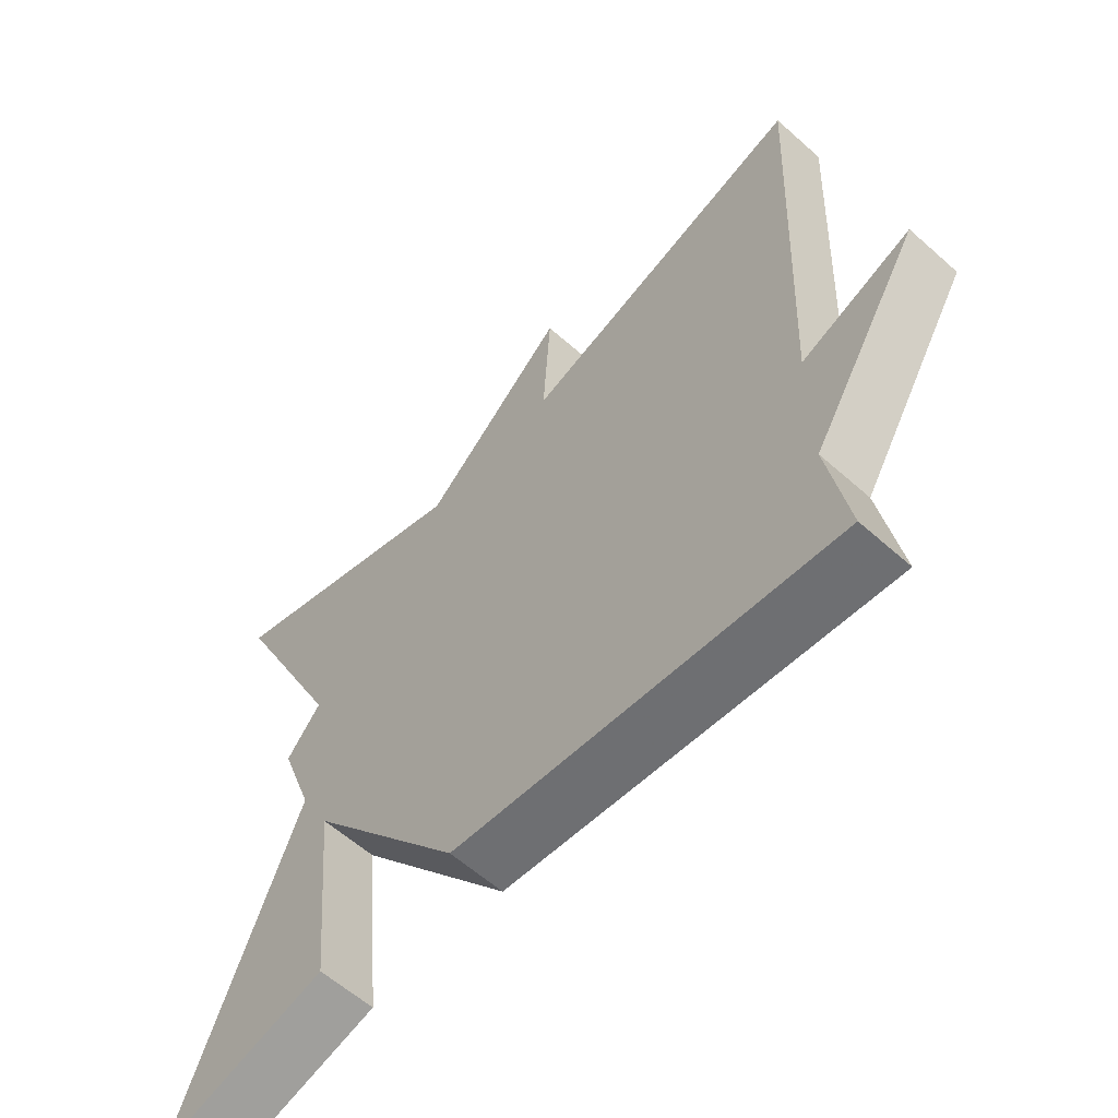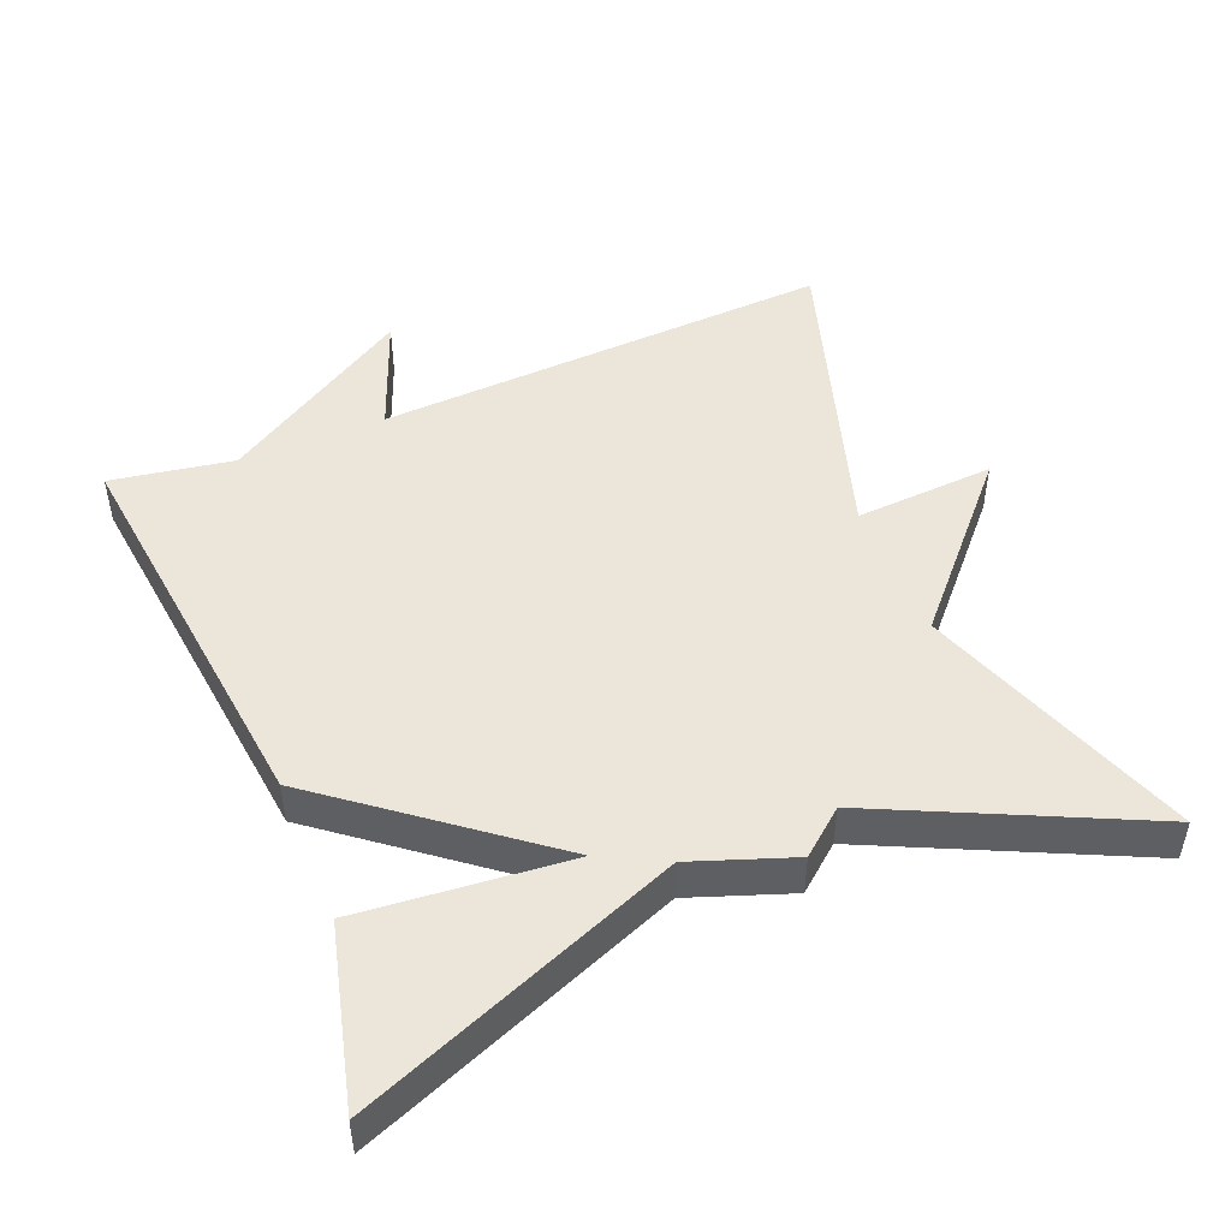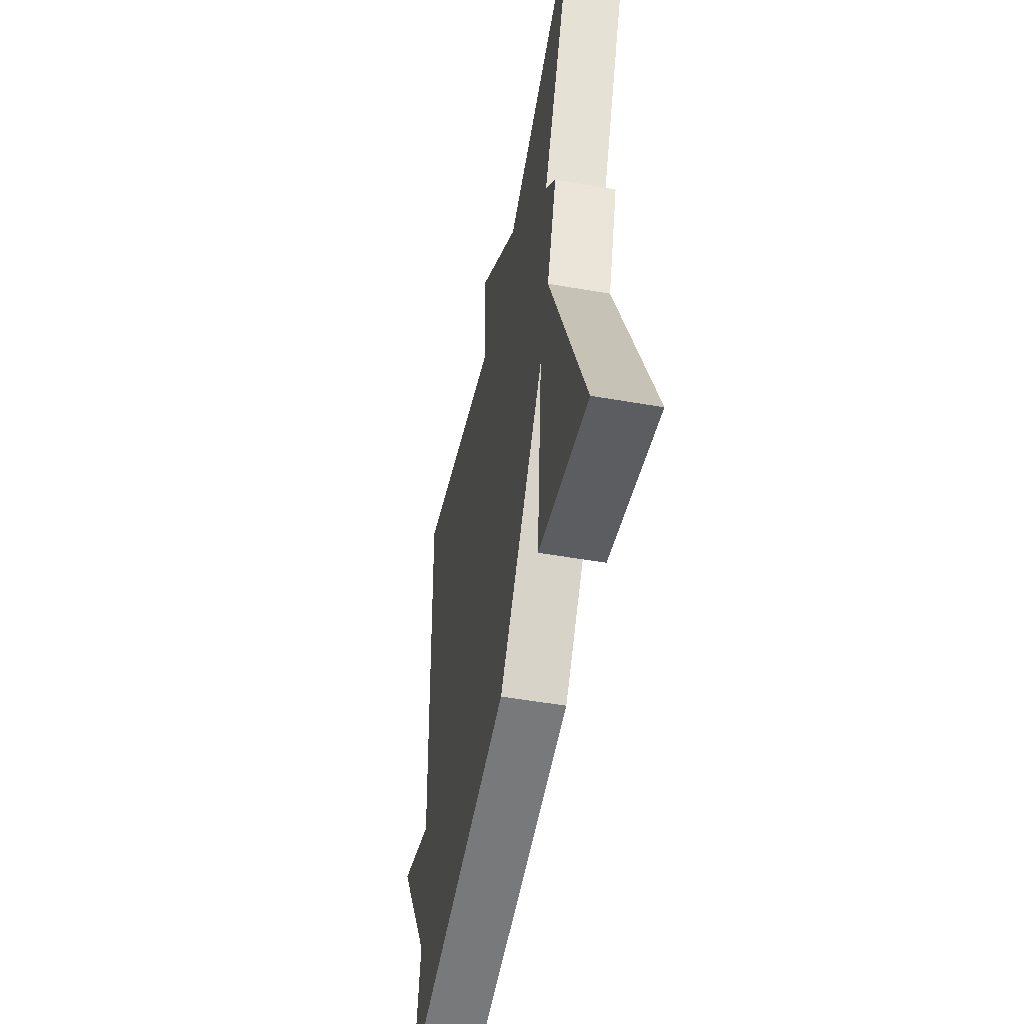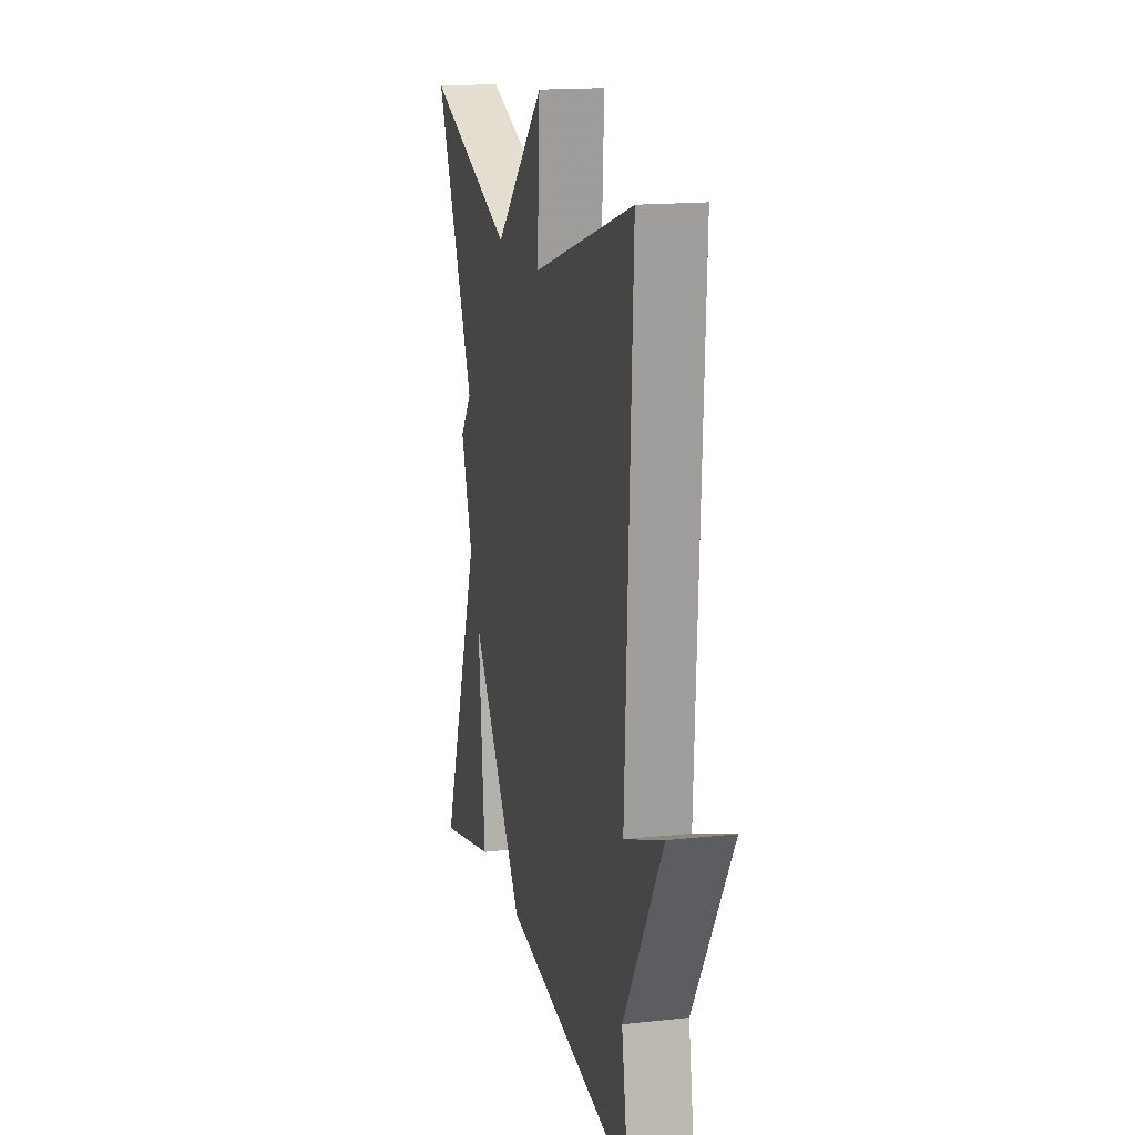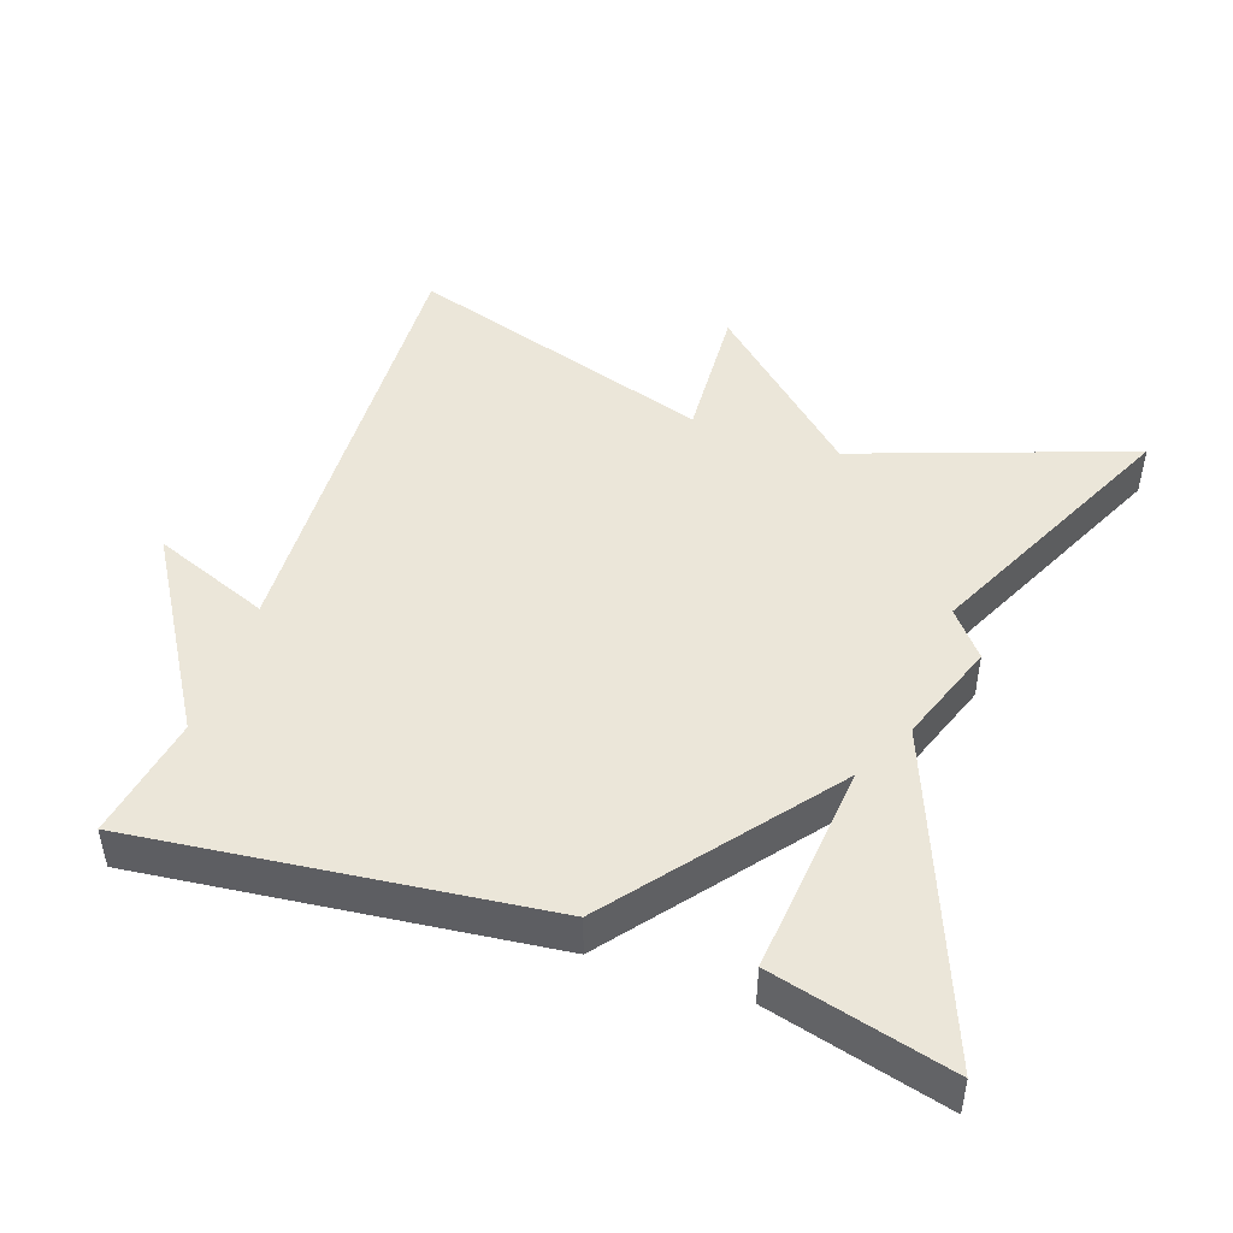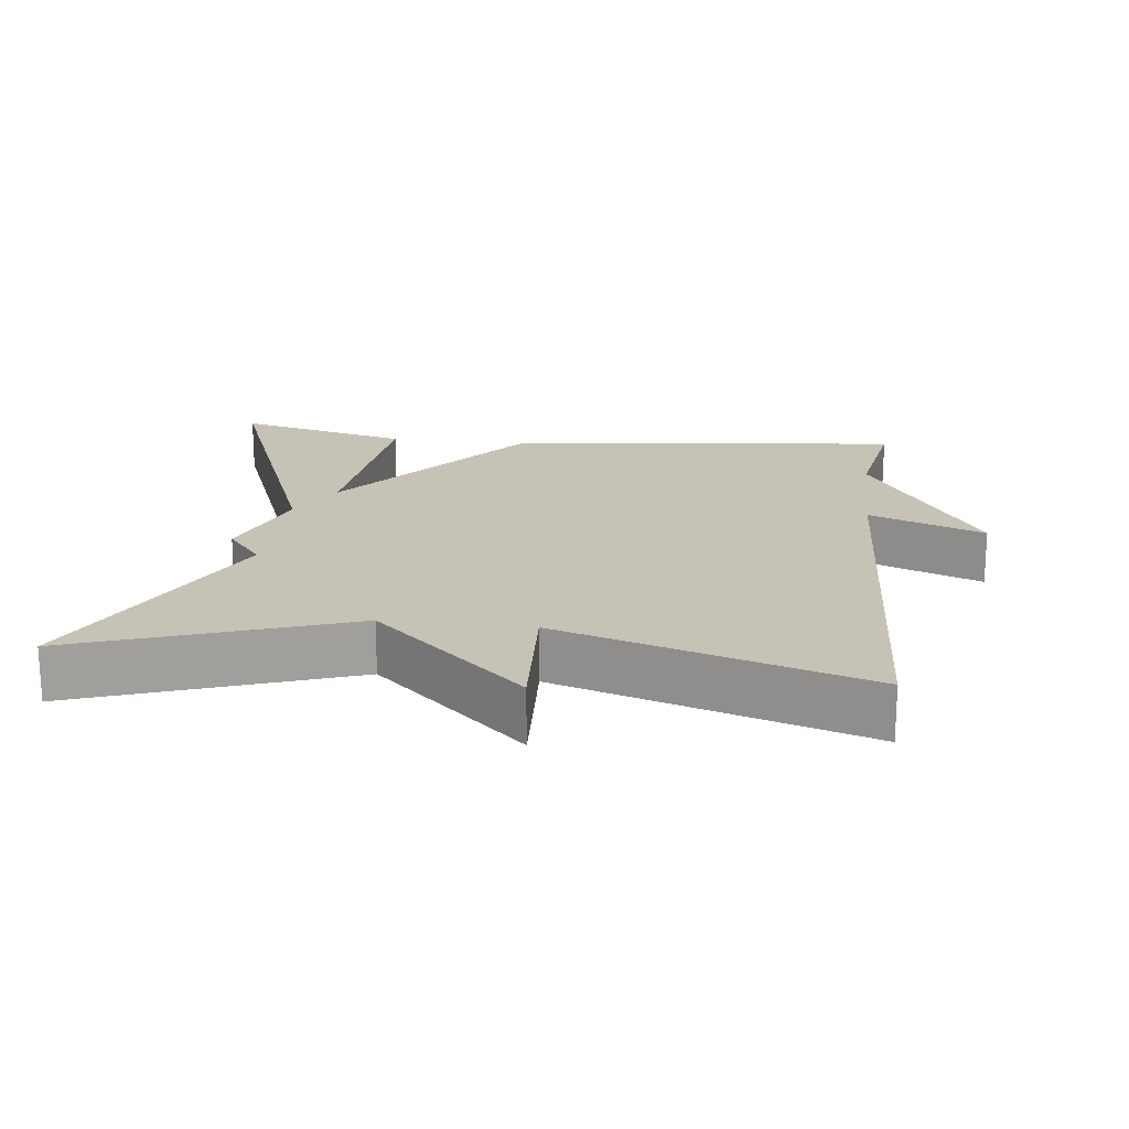
<metadata>
{"format":"obj","ext":"obj","renderer":"f3d","projection":"perspective","resolution":1024,"background":"white","views":[{"elev":-60.0,"azim":47.7,"up":"+Z"},{"elev":48.4,"azim":-112.4,"up":"+Y"},{"elev":-51.2,"azim":-100.8,"up":"+Z"},{"elev":16.4,"azim":77.3,"up":"+Z"},{"elev":47.0,"azim":-161.0,"up":"+Y"},{"elev":18.9,"azim":6.9,"up":"+Y"}]}
</metadata>
<code>
v -0.5 0.07 -0.5
v -0.329 0.07 -0.06
v -0.379 0.07 0.079
v -0.329 0.07 0.14
v -0.5 0.07 0.5
v -0.124 0.07 0.366
v 0.087 0.07 0.559
v 0.076 0.07 0.366
v 0.5 0.07 0.5
v 0.471 0.07 -0.131
v 0.632 0.07 -0.068
v 0.471 0.07 -0.331
v 0.5 0.07 -0.5
v -0.056 0.07 -0.437
v -0.284 0.07 -0.147
v -0.256 0.07 -0.437
v -0.5 0 -0.5
v -0.329 0 -0.06
v -0.379 0 0.079
v -0.329 0 0.14
v -0.5 0 0.5
v -0.124 0 0.366
v 0.087 0 0.559
v 0.076 0 0.366
v 0.5 0 0.5
v 0.471 0 -0.131
v 0.632 0 -0.068
v 0.471 0 -0.331
v 0.5 0 -0.5
v -0.056 0 -0.437
v -0.284 0 -0.147
v -0.256 0 -0.437
f 15 16 1 2
f 2 3 4
f 15 2 4
f 14 15 4
f 13 14 4
f 12 13 4
f 10 11 12
f 4 5 6
f 12 4 6
f 10 12 6
f 8 9 10
f 8 10 6
f 6 7 8
f 18 17 32 31
f 20 19 18
f 20 18 31
f 20 31 30
f 20 30 29
f 20 29 28
f 28 27 26
f 22 21 20
f 22 20 28
f 22 28 26
f 26 25 24
f 22 26 24
f 24 23 22
f 1 17 18 2
f 2 18 19 3
f 3 19 20 4
f 4 20 21 5
f 5 21 22 6
f 6 22 23 7
f 7 23 24 8
f 8 24 25 9
f 9 25 26 10
f 10 26 27 11
f 11 27 28 12
f 12 28 29 13
f 13 29 30 14
f 14 30 31 15
f 15 31 32 16
f 16 32 17 1

</code>
